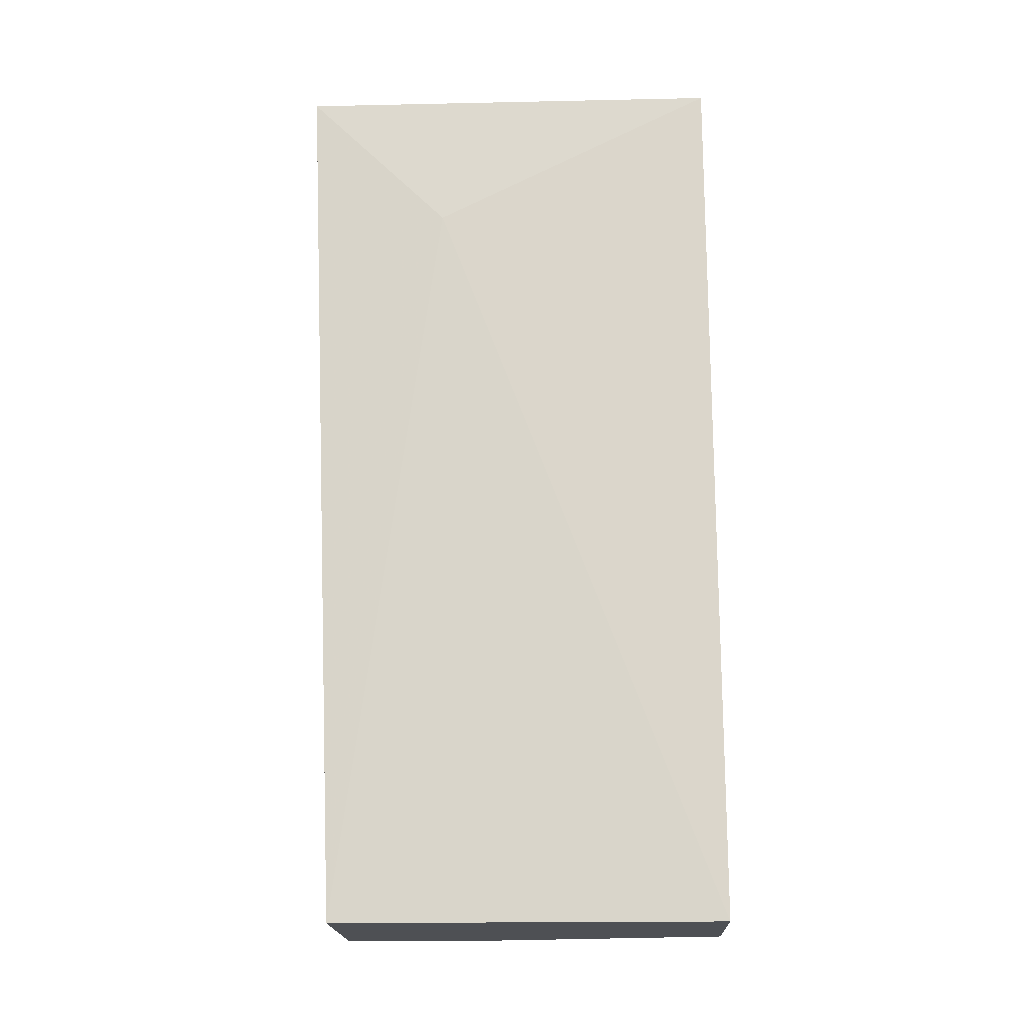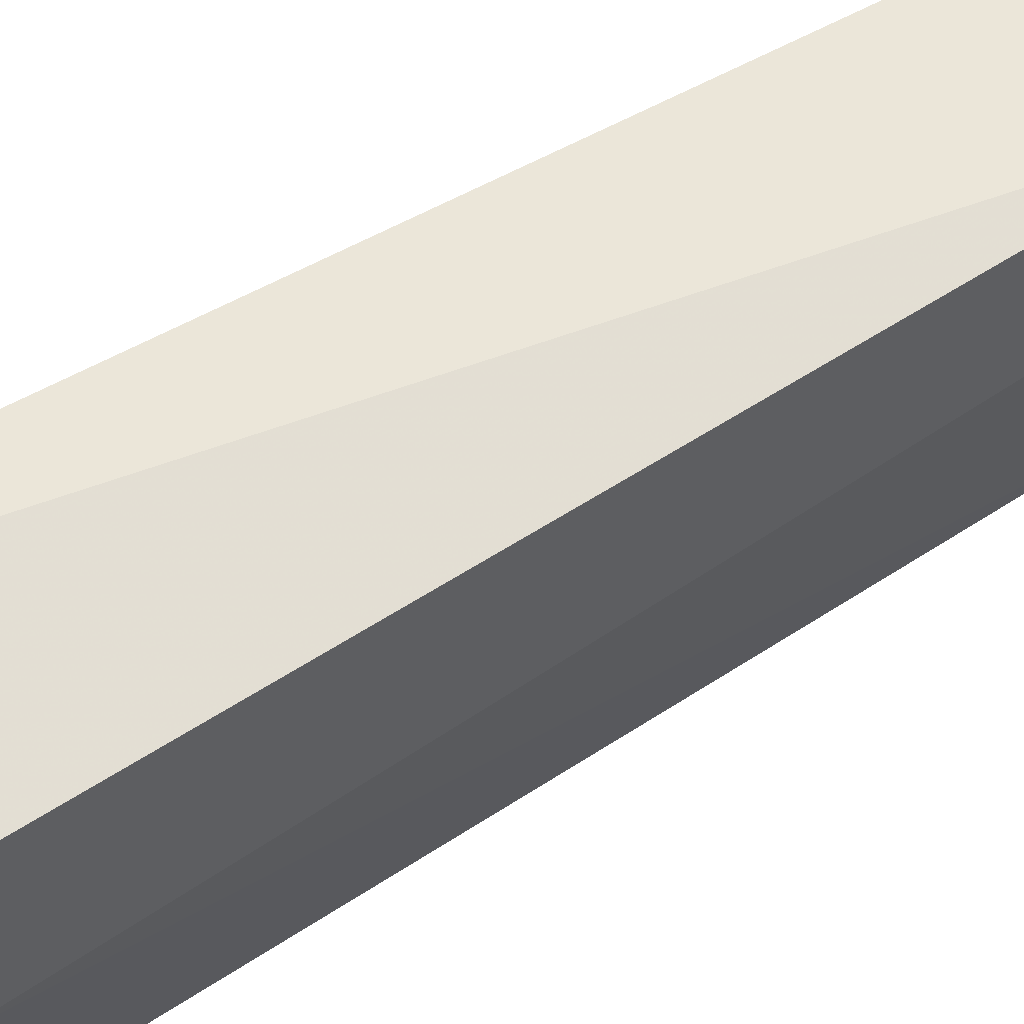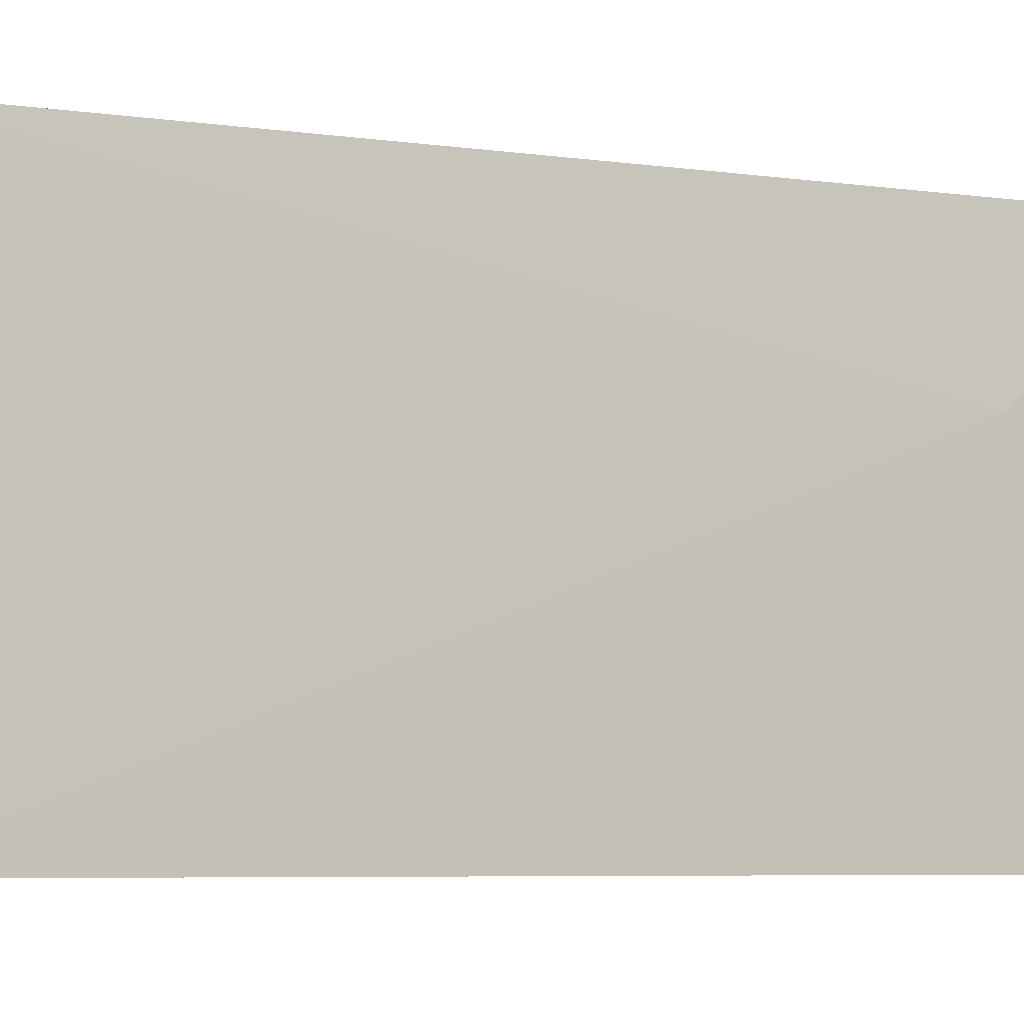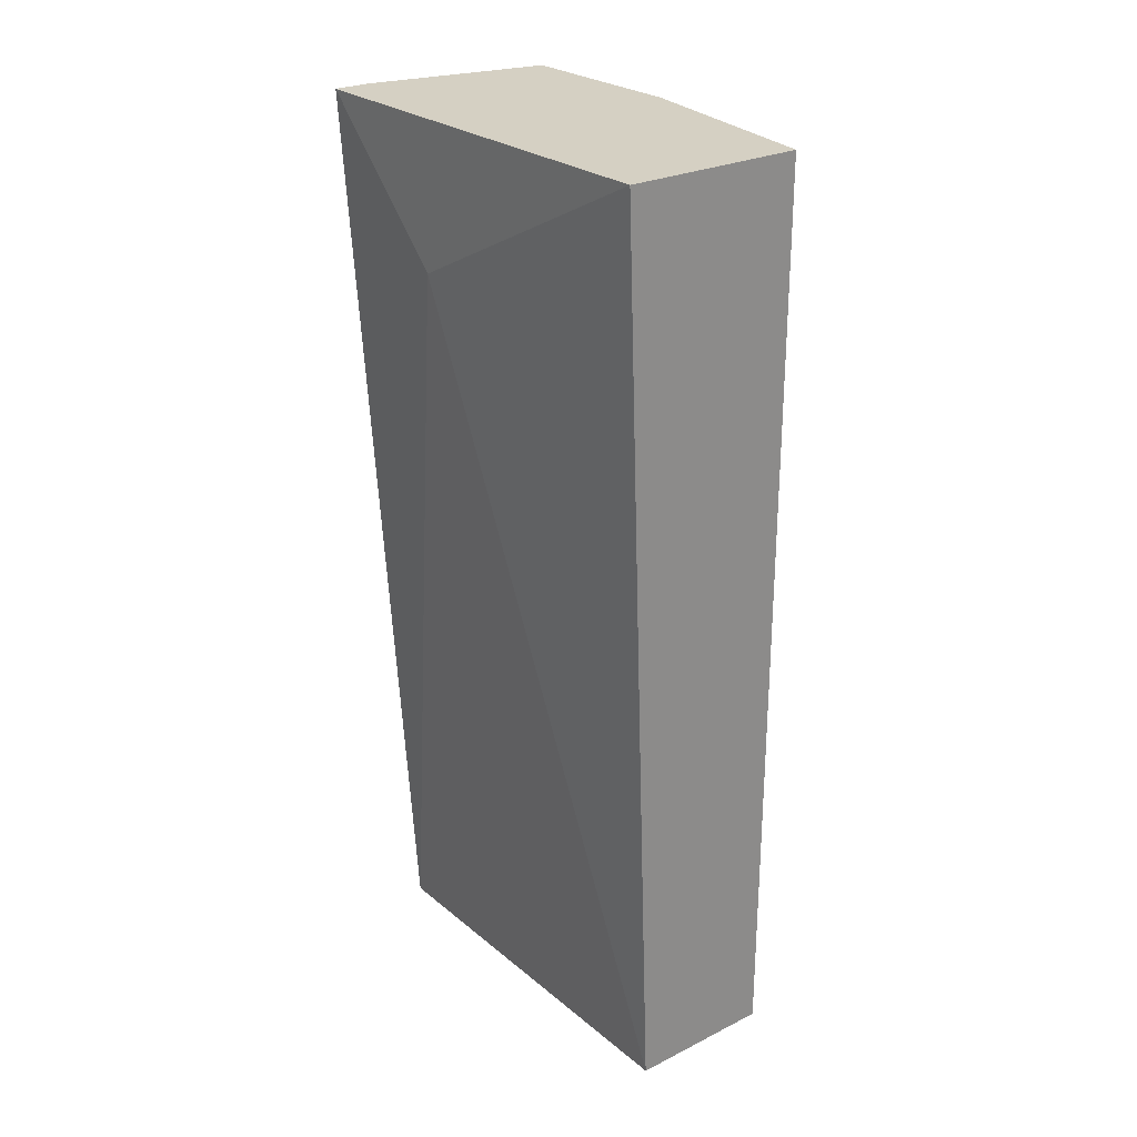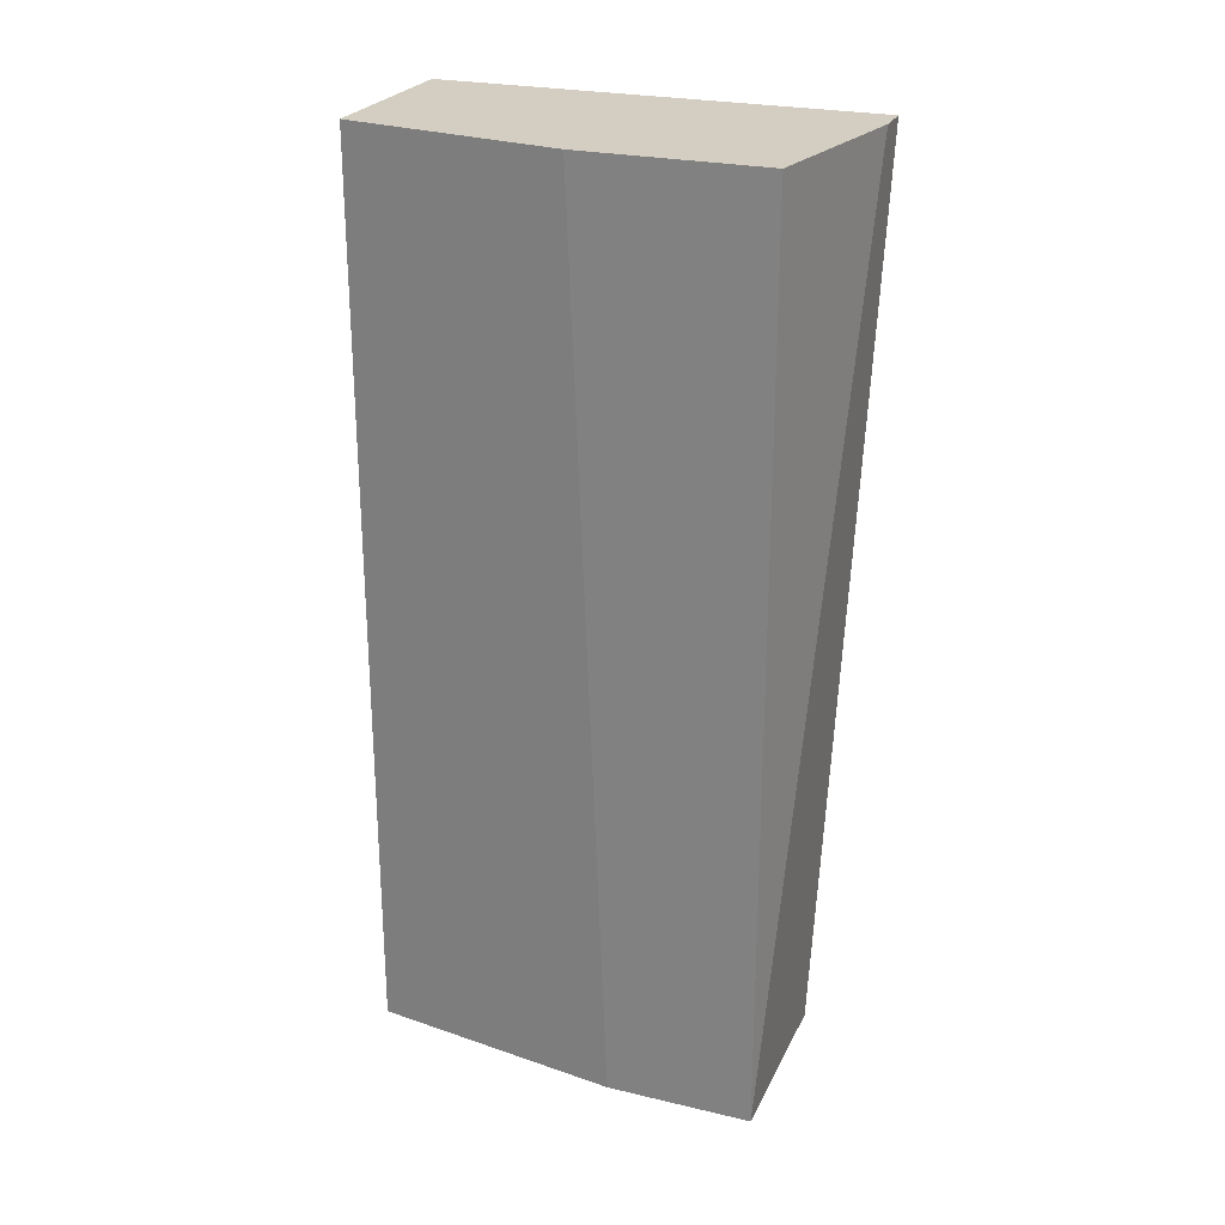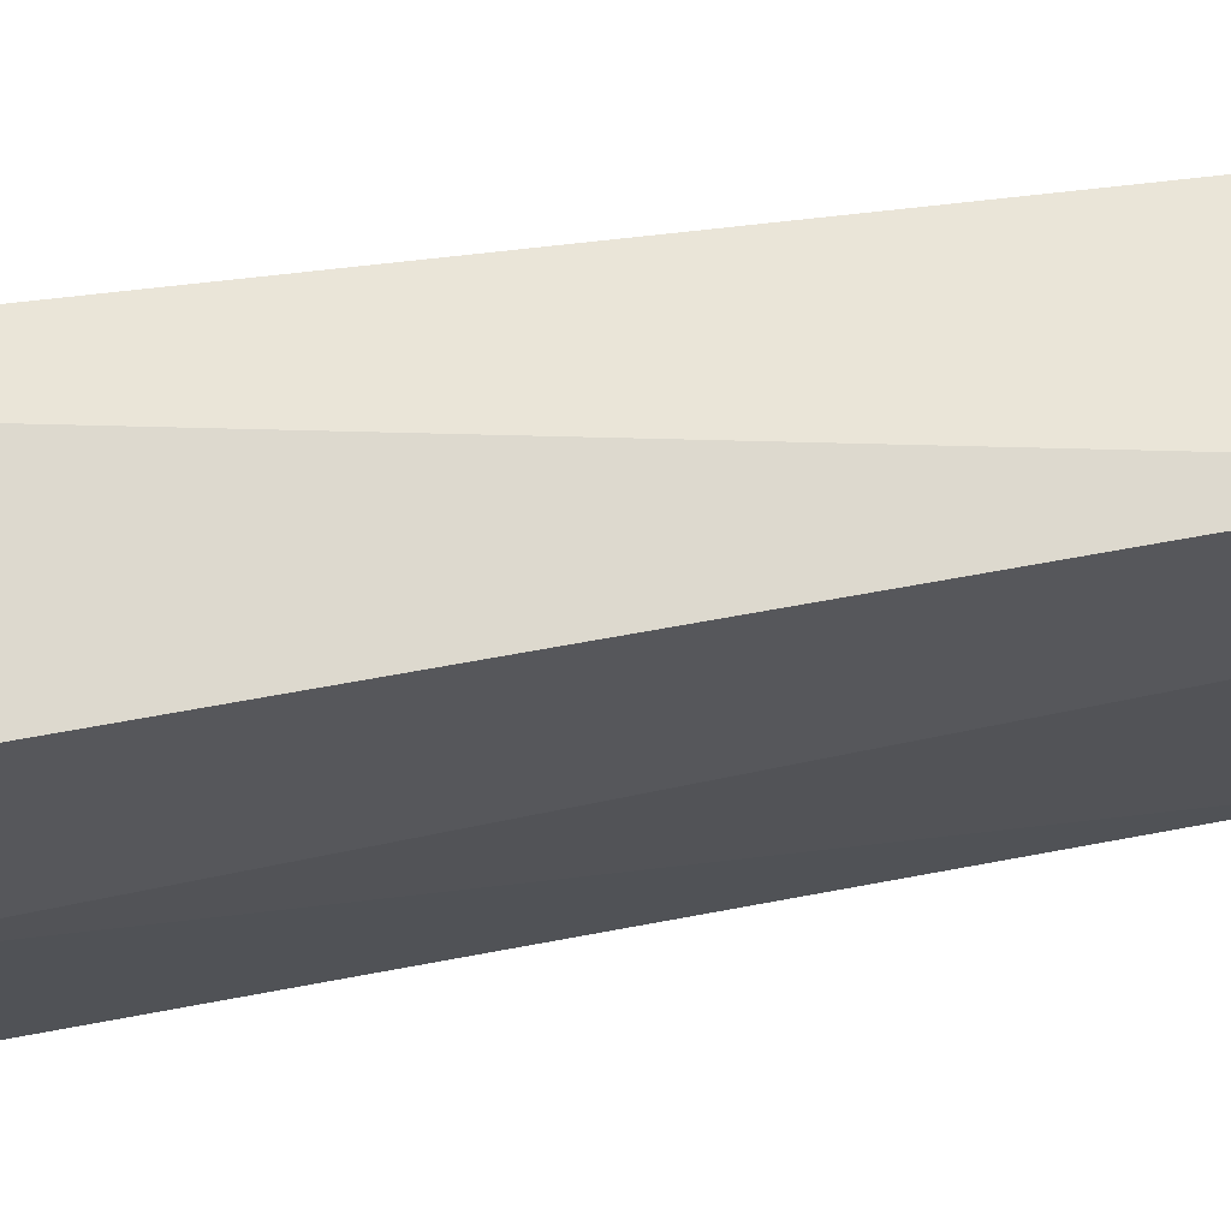
<metadata>
{"format":"obj","ext":"obj","renderer":"f3d","projection":"perspective","resolution":1024,"background":"white","views":[{"elev":-19.0,"azim":92.3,"up":"+Y"},{"elev":58.6,"azim":-123.9,"up":"+Z"},{"elev":-6.0,"azim":54.1,"up":"+Z"},{"elev":26.0,"azim":141.9,"up":"+Y"},{"elev":25.1,"azim":-69.1,"up":"+Y"},{"elev":61.1,"azim":-101.1,"up":"+Z"}]}
</metadata>
<code>
v -0.03364 0.000551 0.09741
v -0.03364 0.000551 0.0806
v -0.03364 0.03877 0.09894
v -0.03211 0.03265 0.09283
v -0.03211 0.03877 0.09894
v -0.03211 0.03877 0.0806
v -0.04129 0.000551 0.09741
v -0.04129 0.000551 0.0913
v -0.04129 0.03877 0.09741
v -0.04129 0.03877 0.08977
v -0.03975 0.000551 0.0806
v -0.03975 0.03877 0.0806
f 1 2 4
f 3 5 12
f 12 5 6
f 2 12 6
f 5 3 1
f 8 2 1
f 3 12 9
f 2 8 11
f 12 2 11
f 8 1 7
f 1 3 7
f 3 9 7
f 9 8 7
f 9 12 10
f 8 9 10
f 11 8 10
f 12 11 10
f 6 5 4
f 2 6 4
f 5 1 4

</code>
